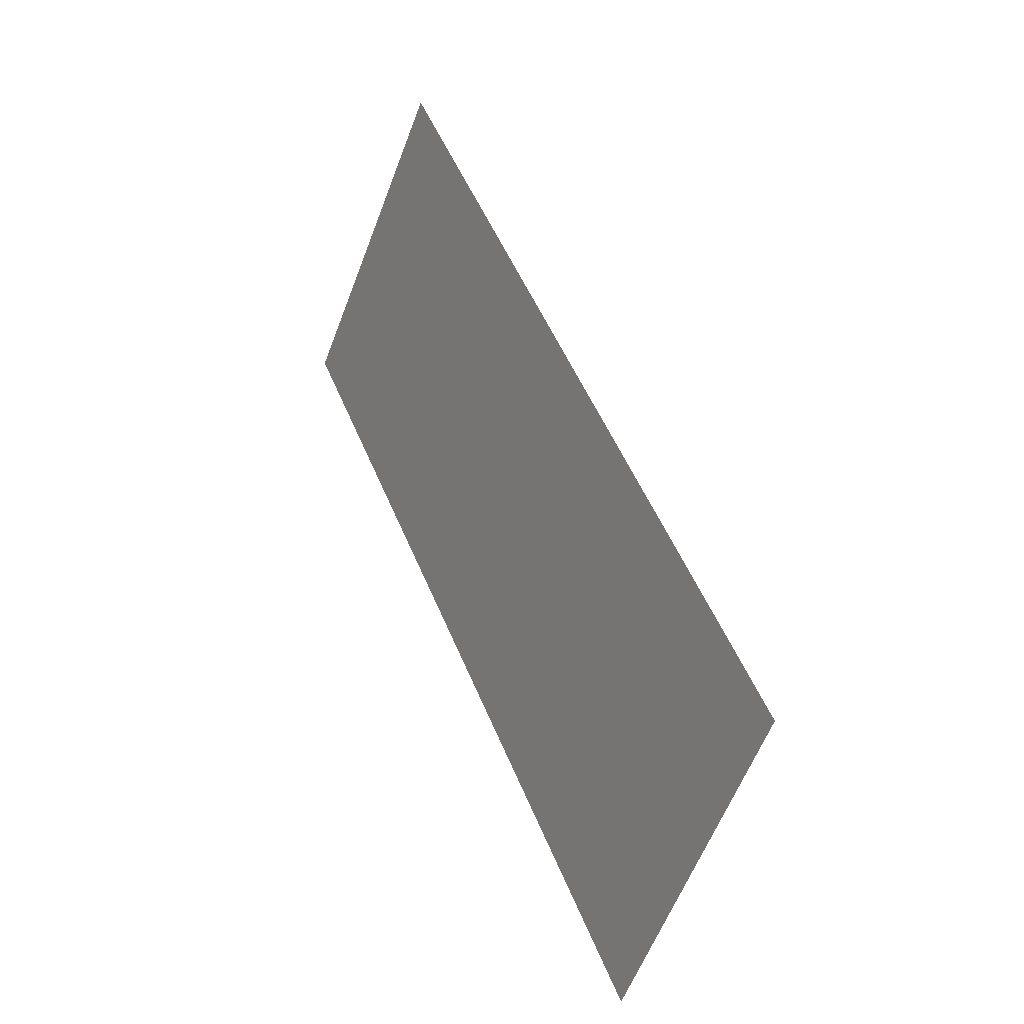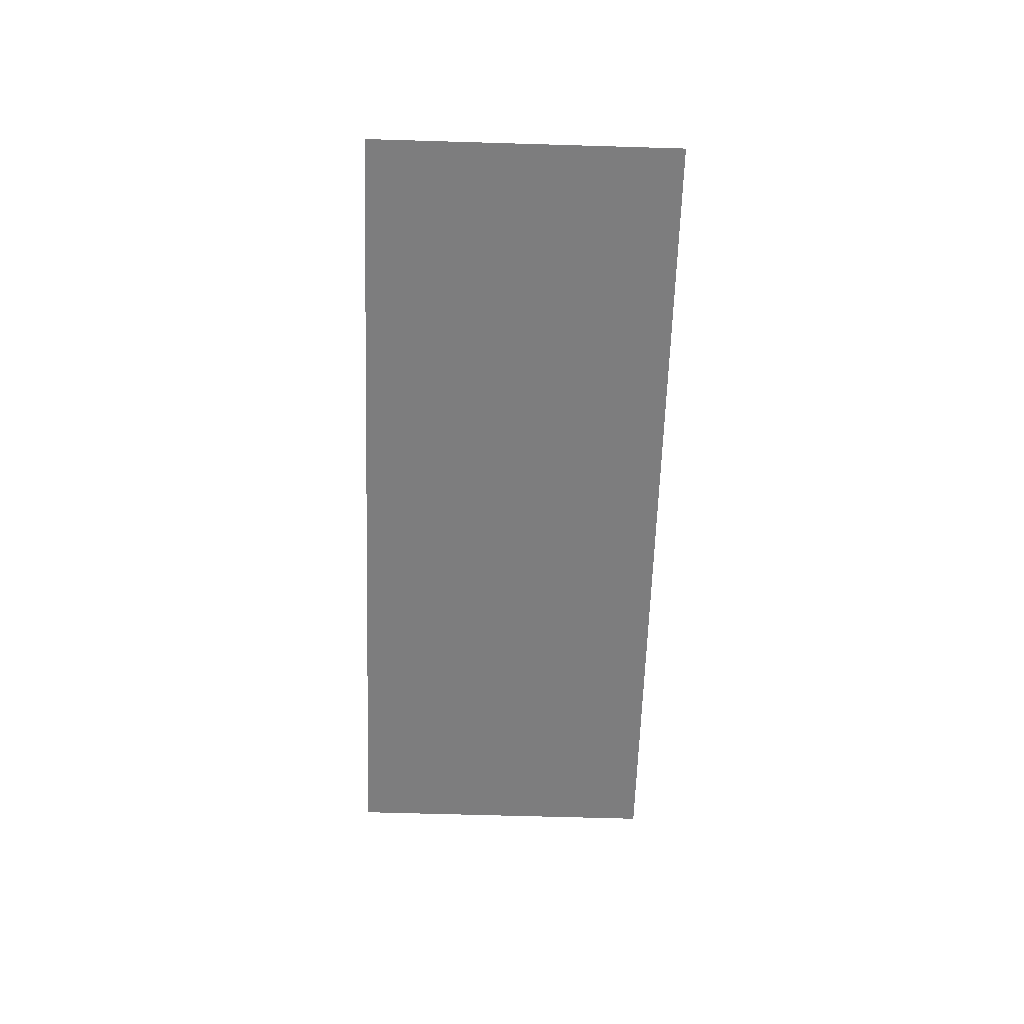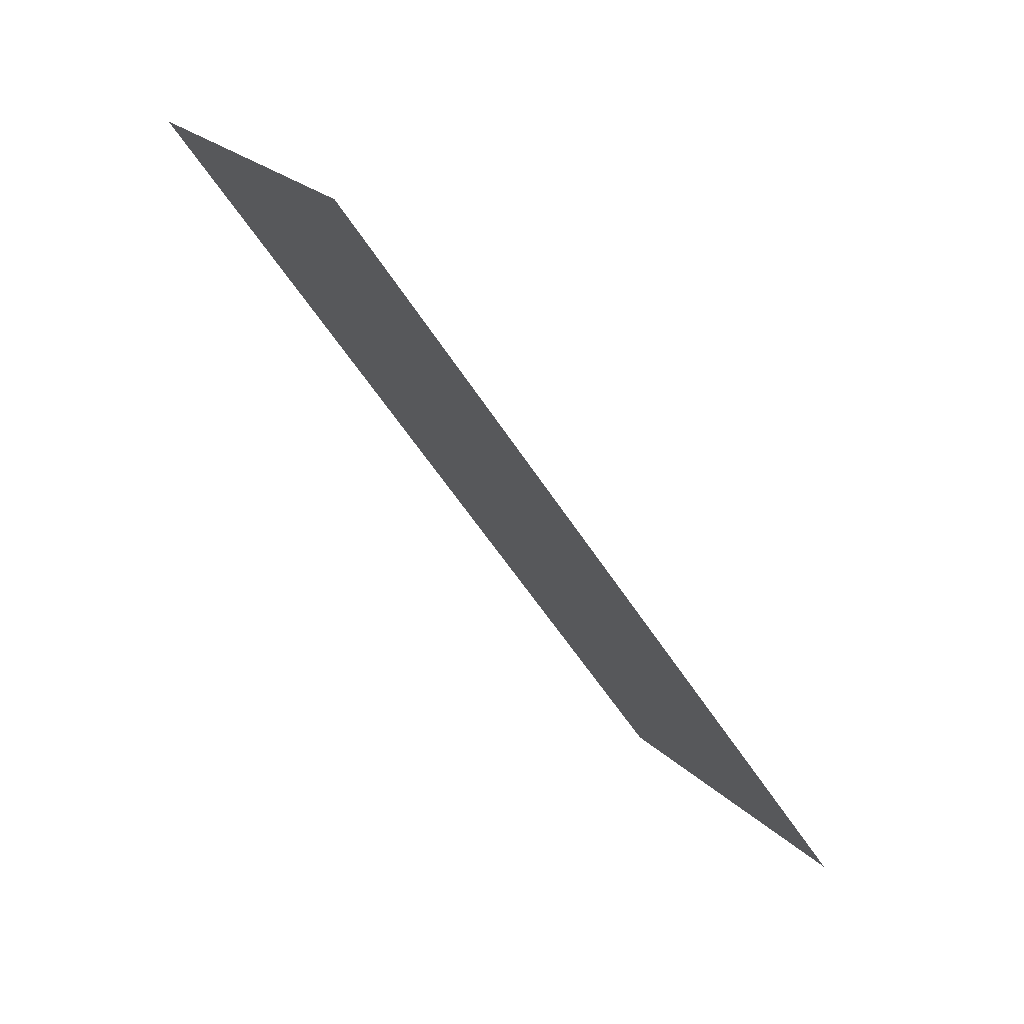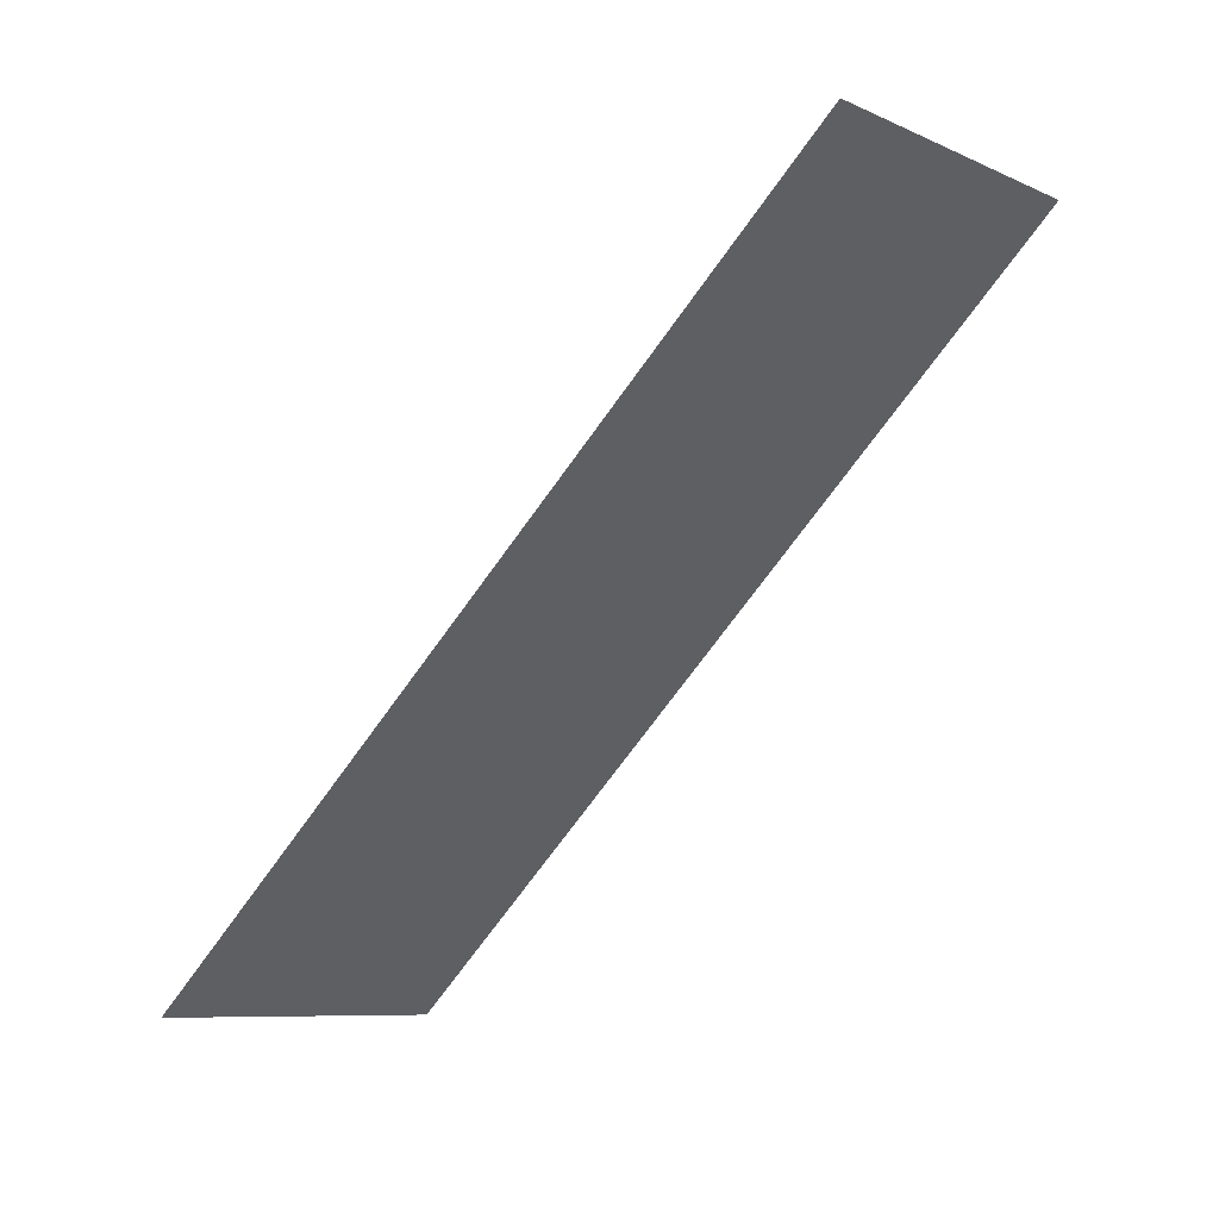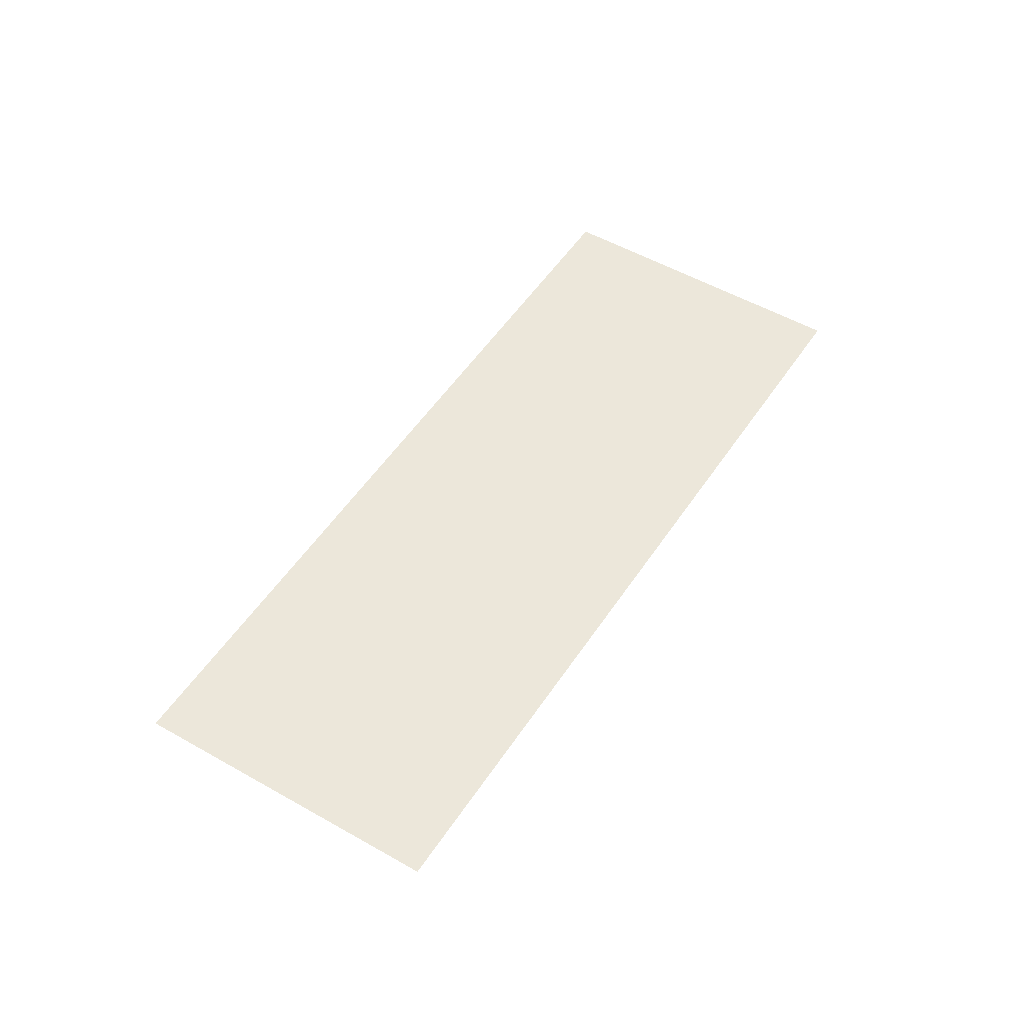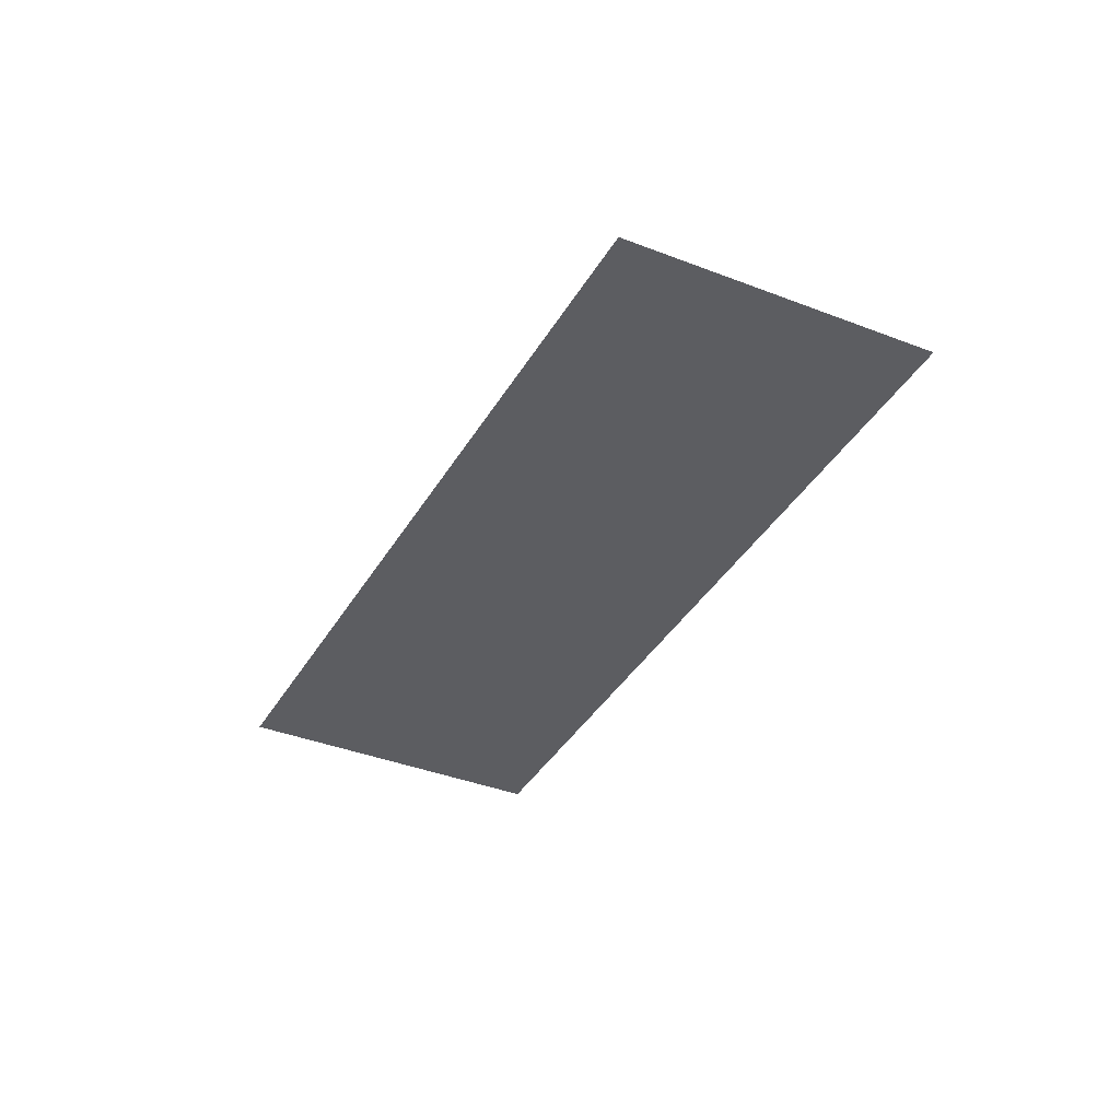
<metadata>
{"format":"obj","ext":"obj","renderer":"f3d","projection":"perspective","resolution":1024,"background":"white","views":[{"elev":-5.1,"azim":-118.1,"up":"+Z"},{"elev":-59.2,"azim":-136.8,"up":"+Y"},{"elev":75.4,"azim":-134.8,"up":"+Z"},{"elev":52.6,"azim":-35.7,"up":"+Z"},{"elev":51.0,"azim":-102.9,"up":"+Y"},{"elev":-37.1,"azim":-161.8,"up":"+Y"}]}
</metadata>
<code>
v 3904 -25.6 -2938
v 3930 -25.6 -2912
v 3914 -25.6 -2947
v 3939 -25.6 -2922
v 3914 -25.6 -2947
v 3930 -25.6 -2912
f 1 2 3
f 4 5 6

</code>
